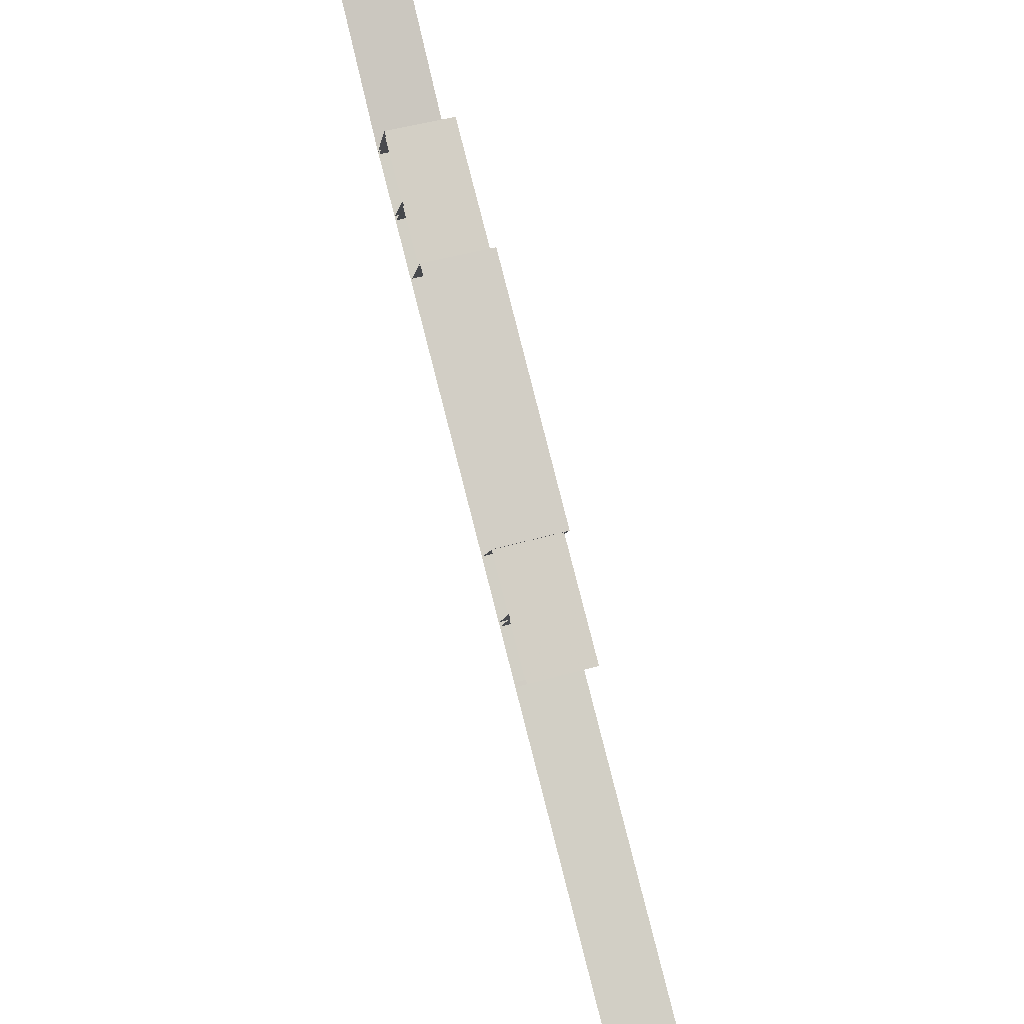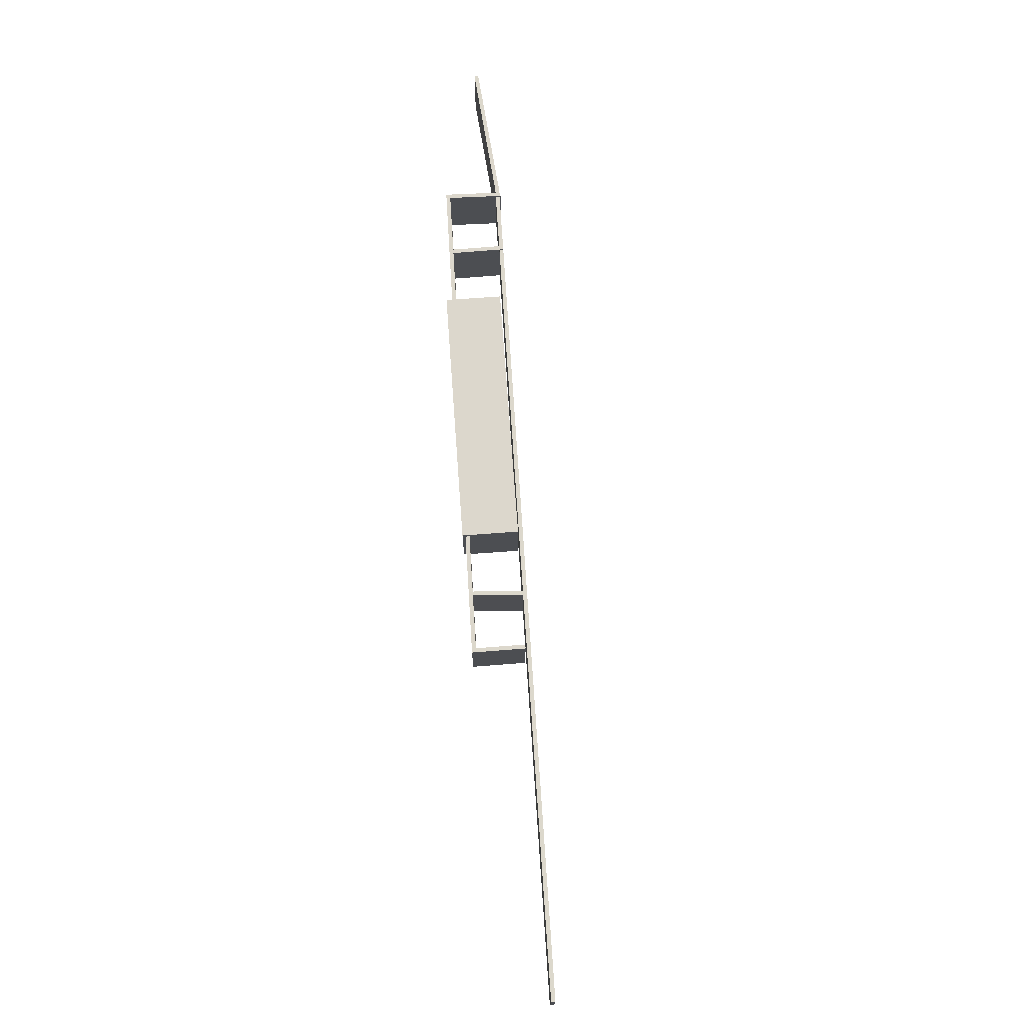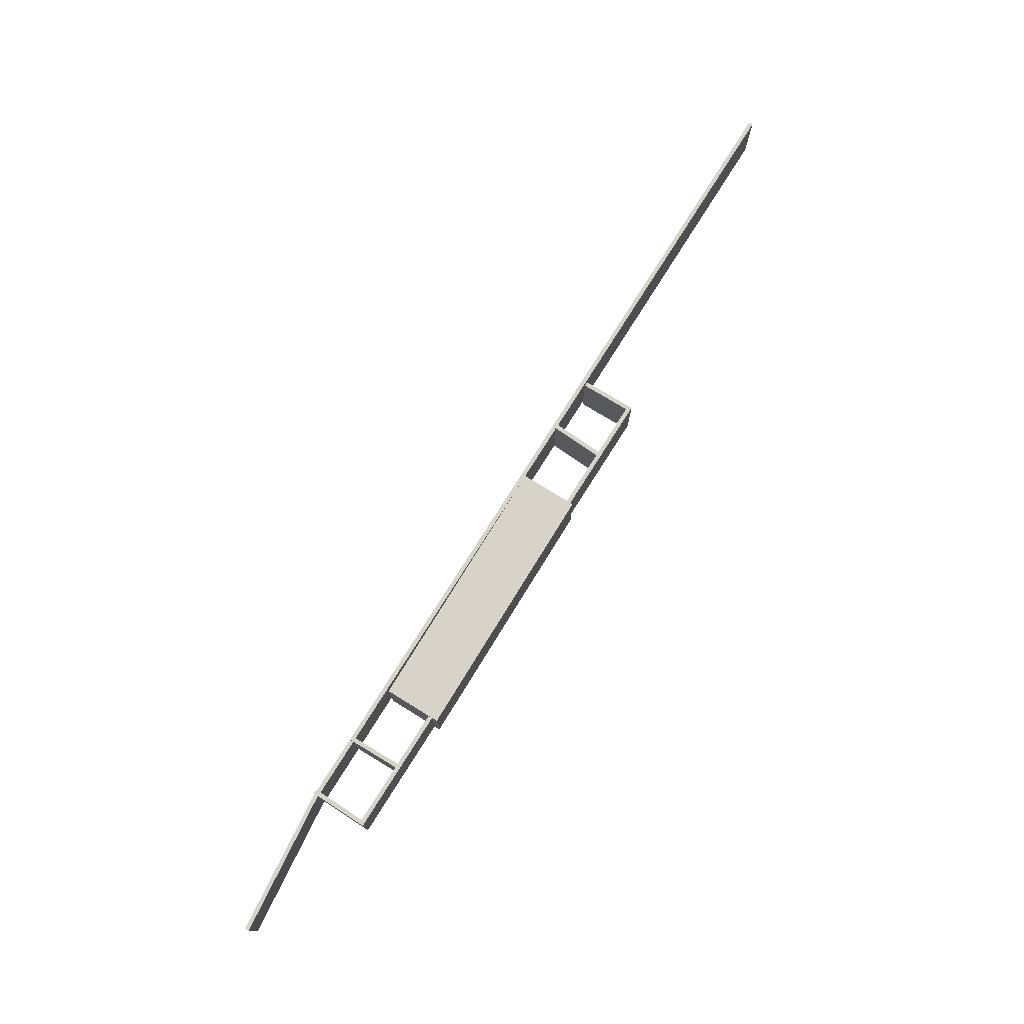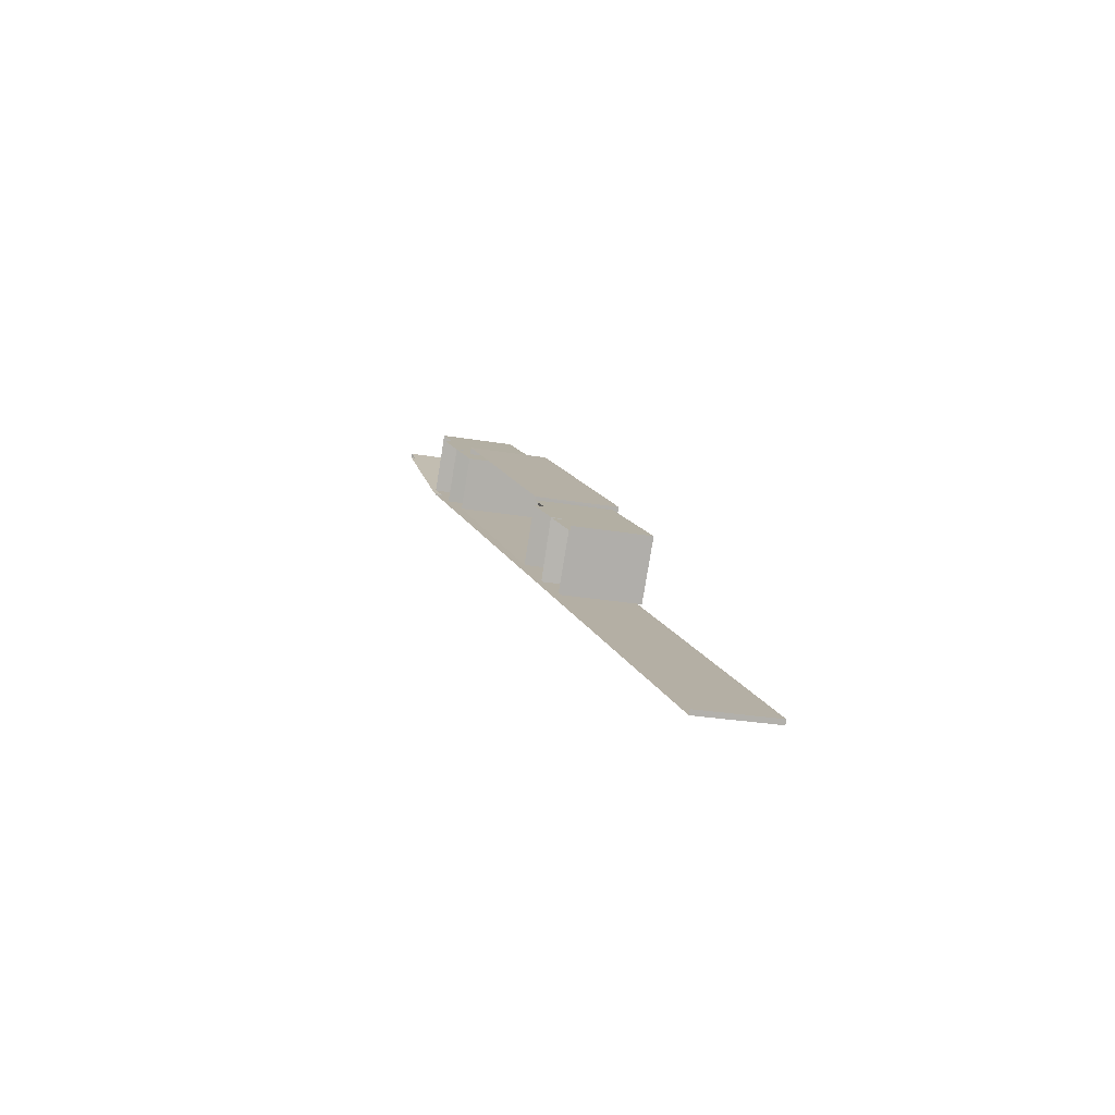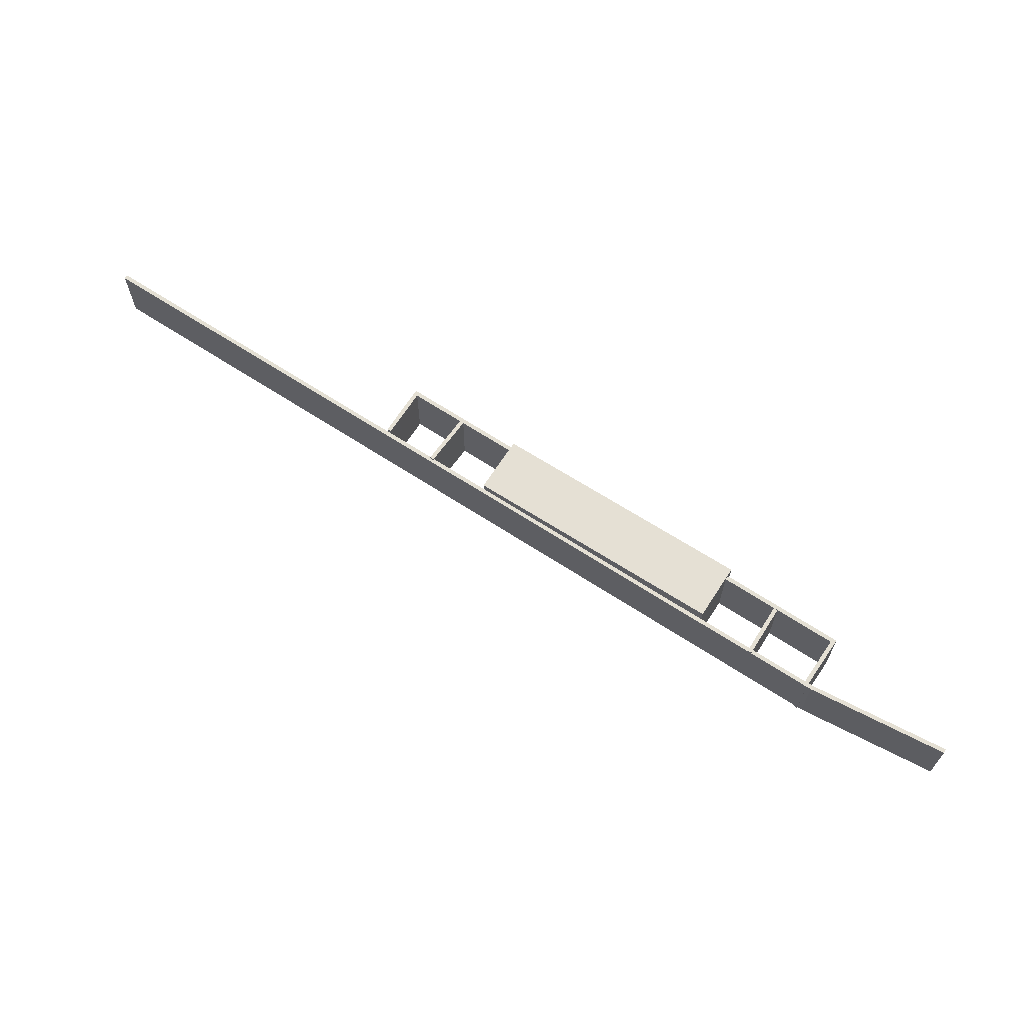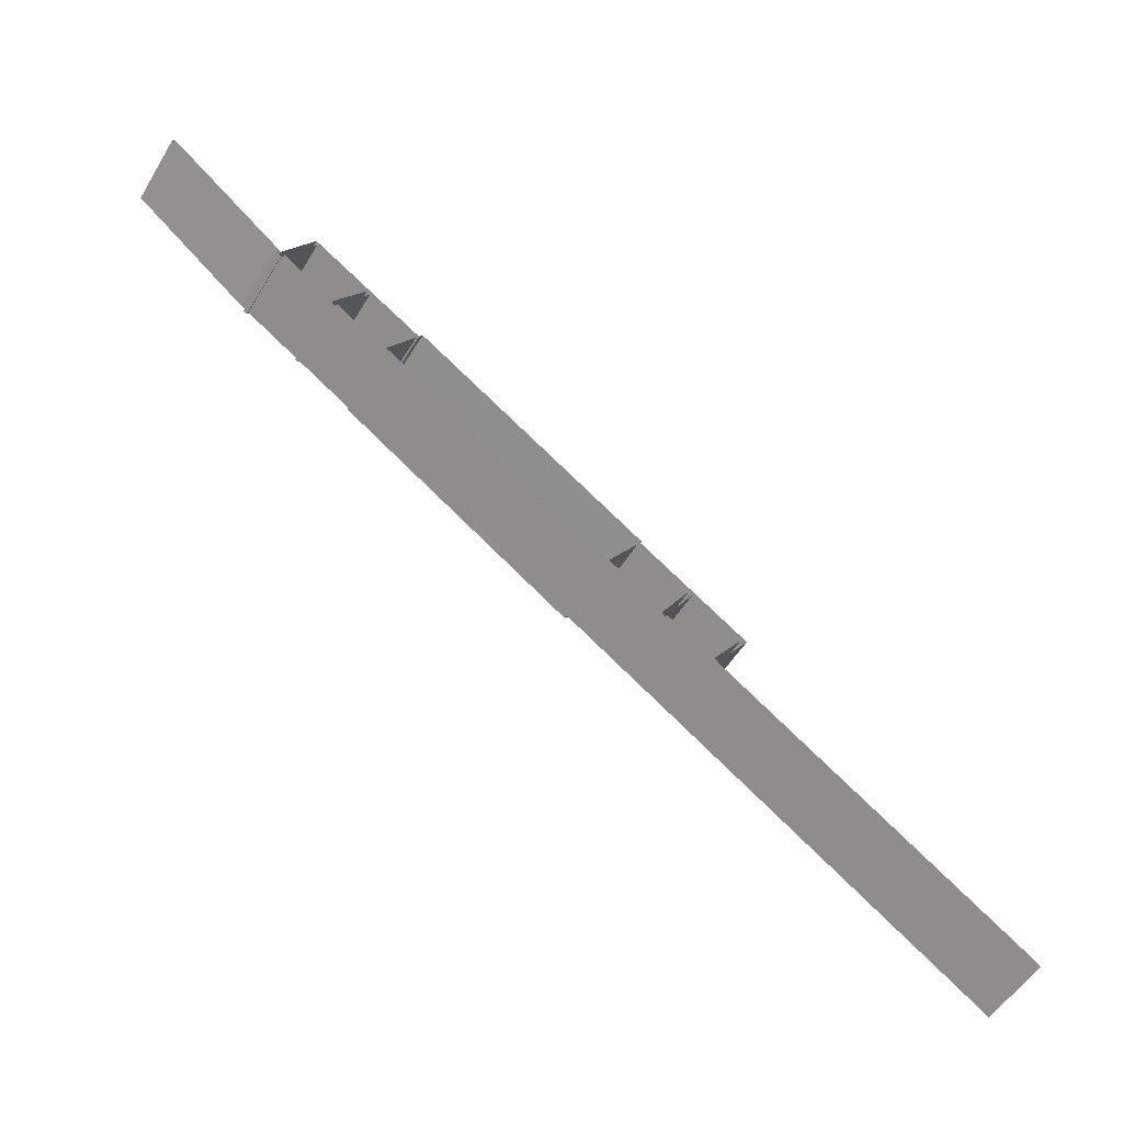
<metadata>
{"format":"obj","ext":"obj","renderer":"f3d","projection":"perspective","resolution":1024,"background":"white","views":[{"elev":49.2,"azim":-107.5,"up":"+Y"},{"elev":72.8,"azim":-59.6,"up":"+Z"},{"elev":76.4,"azim":156.2,"up":"+Z"},{"elev":-24.1,"azim":-106.5,"up":"+Y"},{"elev":65.9,"azim":67.4,"up":"+Z"},{"elev":-53.0,"azim":149.4,"up":"+Y"}]}
</metadata>
<code>
v -1.261e+04 -3.496e+04 37.6
v -1.261e+04 -3.496e+04 37.72
v -1.261e+04 -3.496e+04 37.6
v -1.261e+04 -3.496e+04 33.67
v -1.261e+04 -3.496e+04 33.67
v -1.261e+04 -3.496e+04 37.71
v -1.261e+04 -3.496e+04 37.72
v -1.261e+04 -3.496e+04 37.71
v -1.261e+04 -3.496e+04 37.72
v -1.26e+04 -3.496e+04 37.72
v -1.261e+04 -3.496e+04 37.71
v -1.261e+04 -3.496e+04 37.71
v -1.26e+04 -3.496e+04 37.6
v -1.26e+04 -3.496e+04 37.6
v -1.261e+04 -3.496e+04 33.67
v -1.26e+04 -3.496e+04 33.67
v -1.258e+04 -3.495e+04 37.6
v -1.263e+04 -3.497e+04 37.6
v -1.263e+04 -3.497e+04 33.67
v -1.258e+04 -3.495e+04 33.67
v -1.263e+04 -3.497e+04 37.6
v -1.263e+04 -3.497e+04 33.67
v -1.259e+04 -3.495e+04 33.67
v -1.258e+04 -3.495e+04 37.6
v -1.258e+04 -3.495e+04 33.67
v -1.259e+04 -3.495e+04 37.6
v -1.259e+04 -3.495e+04 37.6
v -1.259e+04 -3.495e+04 33.67
v -1.258e+04 -3.495e+04 33.67
v -1.258e+04 -3.495e+04 33.67
v -1.258e+04 -3.495e+04 37.6
v -1.258e+04 -3.495e+04 37.6
v -1.258e+04 -3.495e+04 33.67
v -1.258e+04 -3.495e+04 37.6
v -1.258e+04 -3.495e+04 33.67
v -1.258e+04 -3.495e+04 37.6
v -1.258e+04 -3.494e+04 37.6
v -1.258e+04 -3.494e+04 33.67
v -1.258e+04 -3.494e+04 33.67
v -1.258e+04 -3.494e+04 37.6
v -1.259e+04 -3.495e+04 37.6
v -1.259e+04 -3.495e+04 37.69
v -1.259e+04 -3.495e+04 33.67
v -1.259e+04 -3.495e+04 37.69
v -1.259e+04 -3.495e+04 37.69
v -1.259e+04 -3.494e+04 37.69
v -1.259e+04 -3.494e+04 33.67
v -1.259e+04 -3.495e+04 37.6
v -1.258e+04 -3.494e+04 33.67
v -1.258e+04 -3.494e+04 37.71
v -1.258e+04 -3.495e+04 37.71
v -1.258e+04 -3.495e+04 33.67
v -1.258e+04 -3.494e+04 33.67
v -1.258e+04 -3.494e+04 37.71
v -1.258e+04 -3.495e+04 33.67
v -1.258e+04 -3.495e+04 37.71
v -1.259e+04 -3.495e+04 33.67
v -1.259e+04 -3.495e+04 37.71
v -1.261e+04 -3.496e+04 37.71
v -1.261e+04 -3.496e+04 33.67
v -1.259e+04 -3.495e+04 33.67
v -1.259e+04 -3.495e+04 37.71
v -1.26e+04 -3.496e+04 33.67
v -1.26e+04 -3.496e+04 37.71
v -1.261e+04 -3.496e+04 33.67
v -1.261e+04 -3.496e+04 37.71
v -1.261e+04 -3.496e+04 33.67
v -1.261e+04 -3.496e+04 37.71
v -1.261e+04 -3.496e+04 37.71
v -1.261e+04 -3.496e+04 33.67
v -1.26e+04 -3.496e+04 37.71
v -1.26e+04 -3.496e+04 33.67
v -1.26e+04 -3.496e+04 33.67
v -1.26e+04 -3.496e+04 37.99
v -1.26e+04 -3.496e+04 33.67
v -1.26e+04 -3.496e+04 37.99
v -1.259e+04 -3.495e+04 37.99
v -1.259e+04 -3.495e+04 33.67
v -1.259e+04 -3.495e+04 33.67
v -1.259e+04 -3.495e+04 37.99
f 75 78 72
f 70 72 4
f 60 67 70
f 19 22 5
f 78 57 72
f 57 53 47
f 38 39 35
f 65 67 60
f 20 55 52
f 35 29 33
f 49 53 33
f 20 19 16
f 39 30 35
f 4 60 70
f 16 5 4
f 29 55 20
f 35 30 29
f 4 72 15
f 19 5 16
f 57 63 72
f 47 53 49
f 57 47 43
f 29 25 33
f 49 33 25
f 20 16 28
f 16 4 15
f 29 20 25
f 63 15 72
f 63 57 61
f 43 47 28
f 57 43 61
f 20 28 23
f 20 23 25
f 63 61 73
f 28 47 23
f 73 61 79
f 1 2 3
f 4 5 3
f 6 2 7
f 6 7 8
f 4 3 6
f 3 2 6
f 9 10 11
f 9 11 12
f 10 13 14
f 11 14 15
f 15 14 16
f 11 10 14
f 12 7 9
f 12 8 7
f 1 10 2
f 1 13 10
f 17 18 19
f 20 17 19
f 21 22 19
f 18 21 19
f 23 24 25
f 23 26 24
f 22 21 3
f 5 22 3
f 16 27 28
f 16 14 27
f 29 30 31
f 32 29 31
f 33 34 35
f 33 36 34
f 37 38 35
f 34 37 35
f 37 39 38
f 37 40 39
f 40 30 39
f 40 31 30
f 41 42 27
f 28 27 43
f 43 27 44
f 27 42 44
f 45 26 46
f 46 26 47
f 45 48 26
f 47 26 23
f 41 45 42
f 41 48 45
f 49 25 24
f 24 50 49
f 50 24 51
f 52 17 20
f 51 17 52
f 24 17 51
f 33 53 36
f 53 54 36
f 29 32 55
f 36 54 56
f 32 36 56
f 55 32 56
f 57 54 53
f 57 58 54
f 56 52 55
f 56 51 52
f 6 59 60
f 4 6 60
f 61 43 44
f 44 62 61
f 62 46 50
f 49 46 47
f 50 46 49
f 62 44 46
f 15 63 64
f 11 15 64
f 59 65 60
f 59 66 65
f 66 67 65
f 66 68 67
f 69 70 67
f 68 69 67
f 71 70 69
f 71 72 70
f 63 73 64
f 73 74 64
f 72 71 75
f 64 74 76
f 71 64 76
f 75 71 76
f 77 78 75
f 76 77 75
f 79 61 62
f 62 80 79
f 80 62 77
f 78 58 57
f 77 58 78
f 62 58 77
f 80 73 79
f 80 74 73
f 2 9 7
f 2 10 9
f 24 48 17
f 17 41 18
f 21 18 1
f 41 27 14
f 24 26 48
f 3 21 1
f 48 41 17
f 13 41 14
f 1 18 13
f 18 41 13
f 40 34 31
f 31 34 32
f 37 34 40
f 32 34 36
f 42 45 46
f 44 42 46
f 50 56 54
f 50 51 56
f 58 62 50
f 54 58 50
f 8 69 59
f 59 6 8
f 71 69 8
f 12 64 71
f 11 64 12
f 12 71 8
f 68 66 59
f 69 68 59
f 80 76 74
f 80 77 76

</code>
